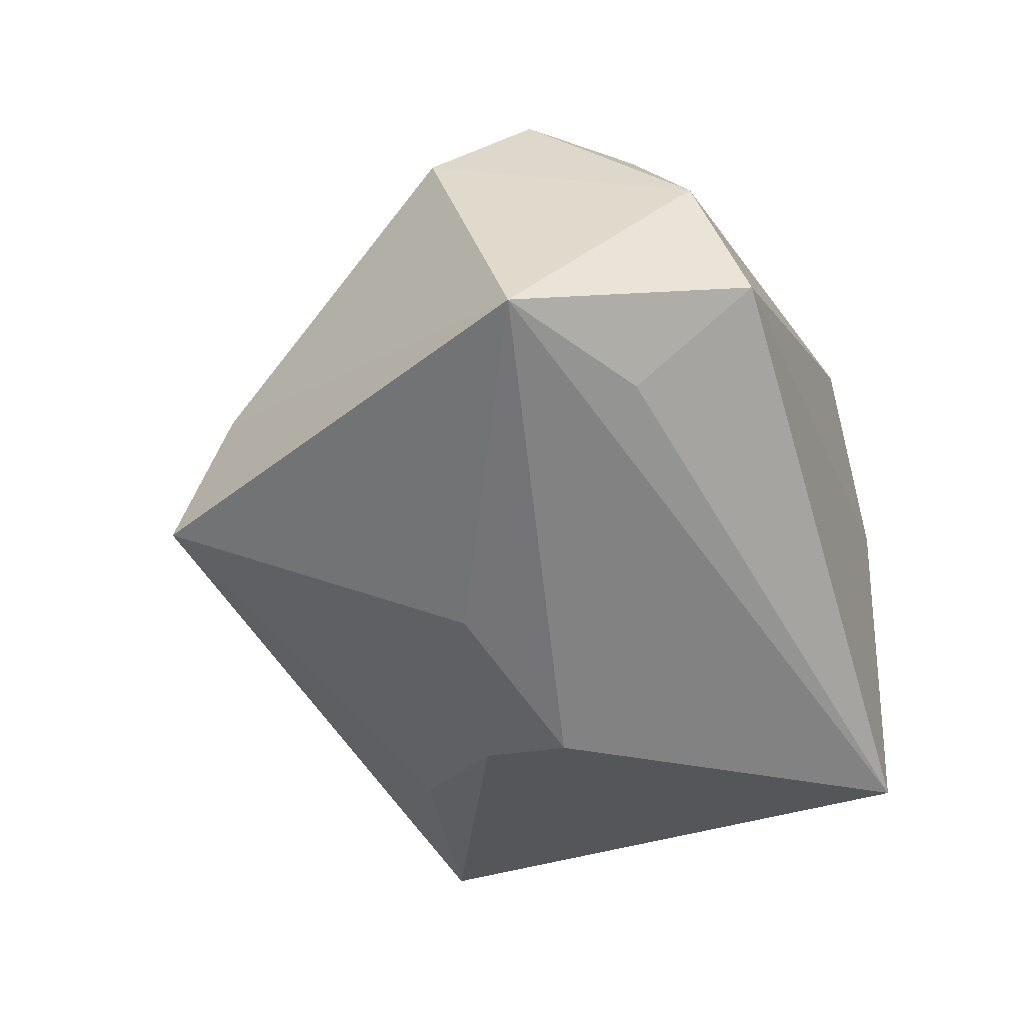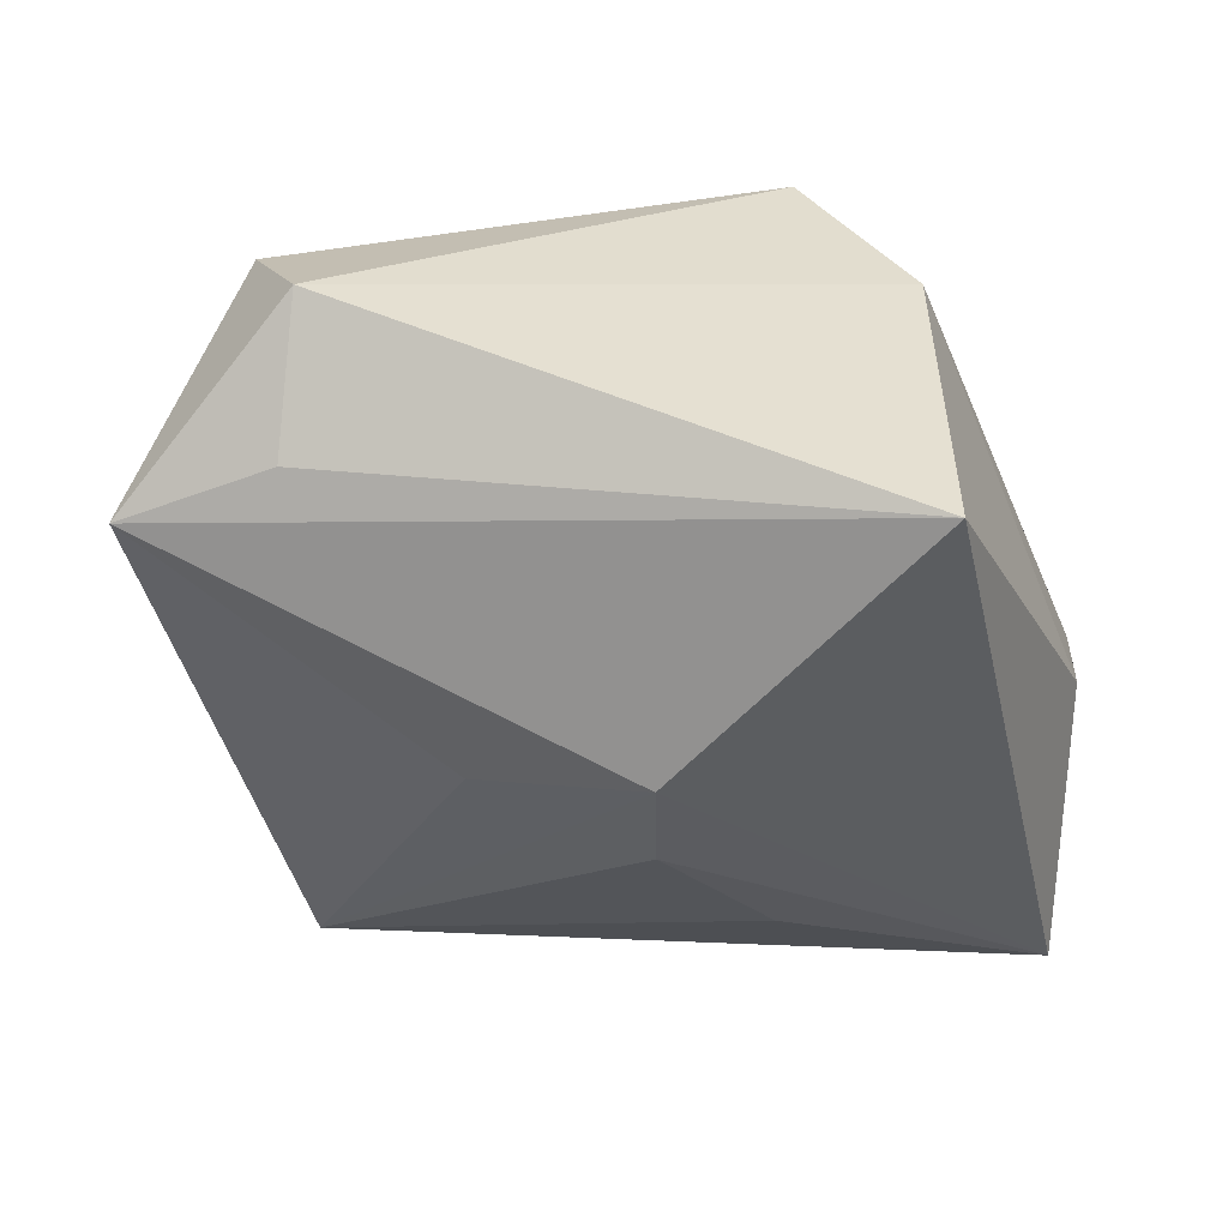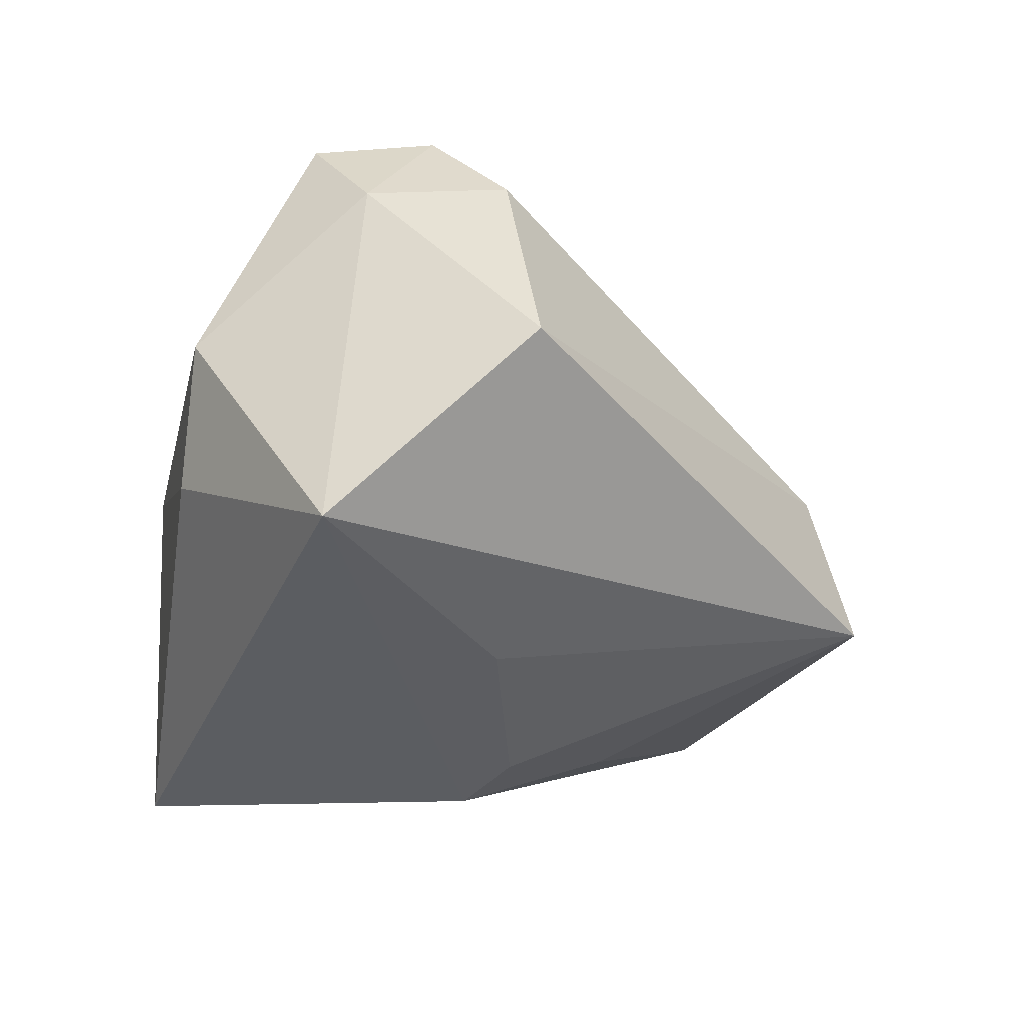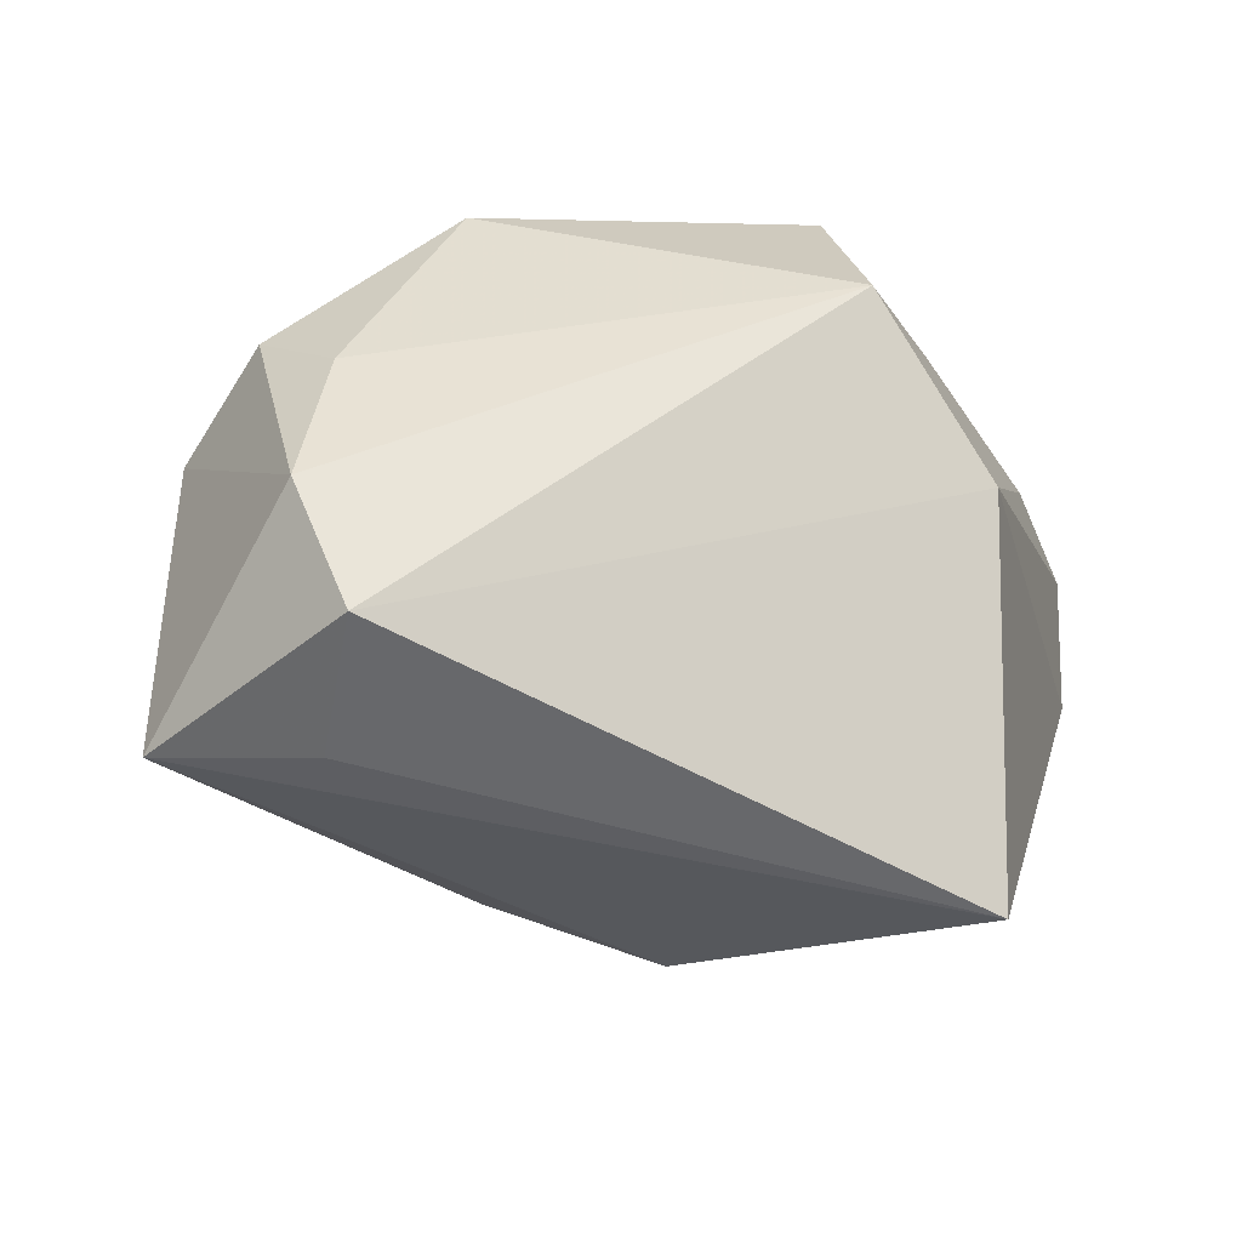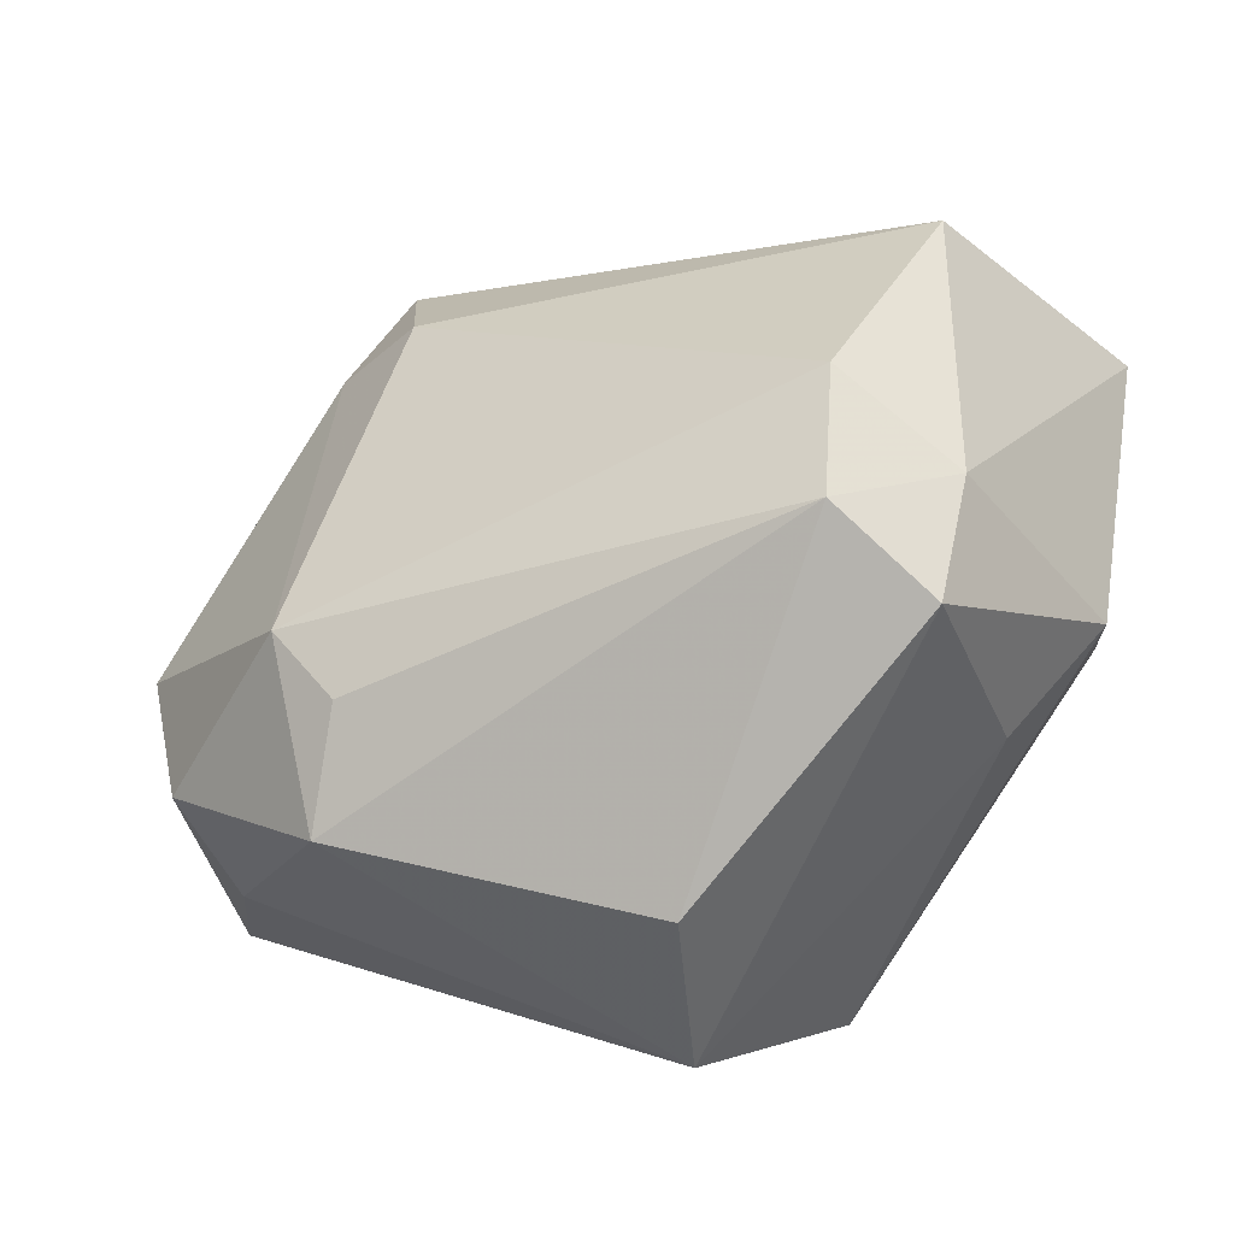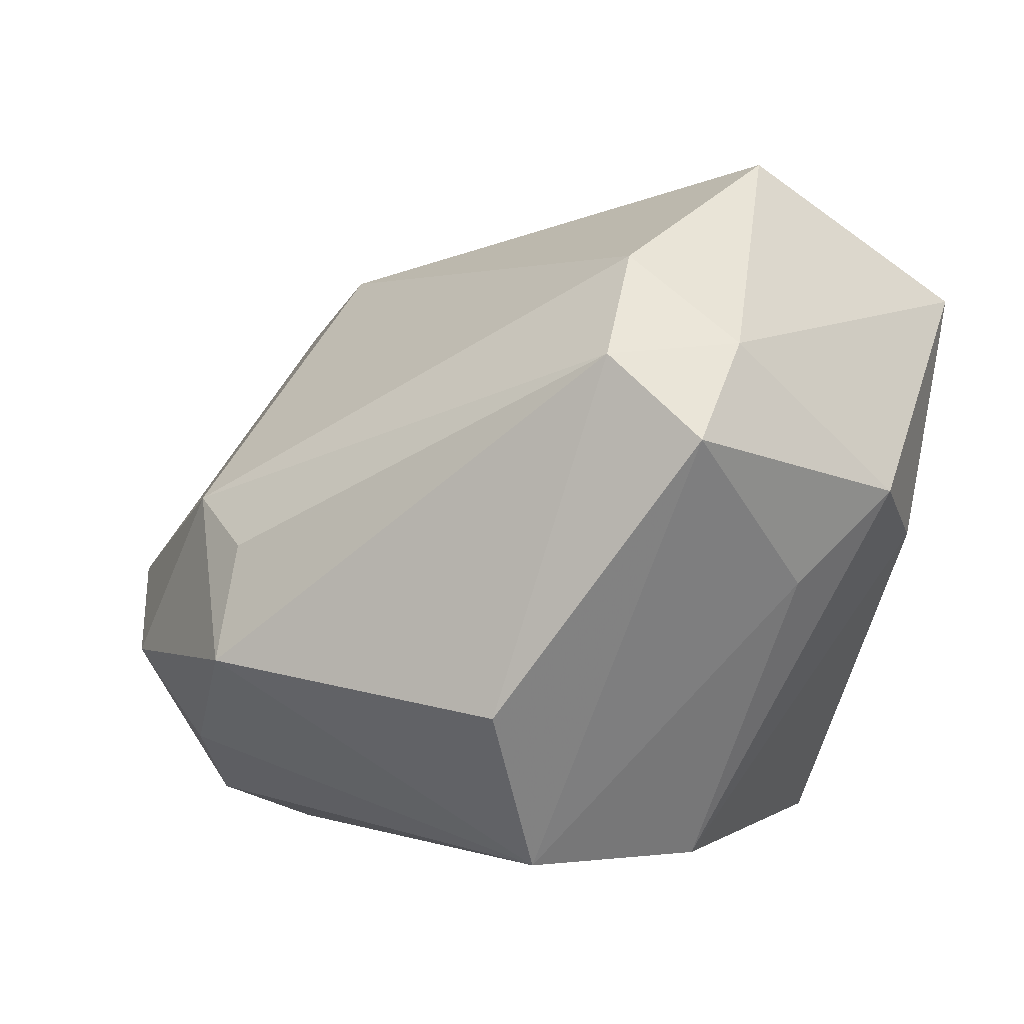
<metadata>
{"format":"obj","ext":"obj","renderer":"f3d","projection":"perspective","resolution":1024,"background":"white","views":[{"elev":-43.7,"azim":-70.2,"up":"+Z"},{"elev":-55.7,"azim":-7.9,"up":"+Z"},{"elev":-17.7,"azim":136.9,"up":"+Z"},{"elev":-14.4,"azim":-15.5,"up":"+Z"},{"elev":7.0,"azim":13.6,"up":"+Y"},{"elev":-1.3,"azim":24.7,"up":"+Y"}]}
</metadata>
<code>
v -0.03432 -0.03179 -0.009973
v 0.0144 0.02009 -0.02253
v -0.03084 0.02508 -0.005507
v 0.04231 0.005662 0.007522
v 0.04231 0.02699 -0.01519
v 0.009286 -0.03179 0.02126
v 0.001647 0.008401 -0.03
v 0.02729 0.0401 0.003503
v 0.0002284 -0.0005199 -0.03228
v -0.02662 0.03294 -0.01531
v -0.03842 -0.02744 0.001941
v -0.03389 -0.01966 -0.01905
v -0.03909 -0.01098 0.0186
v 0.02197 0.01816 0.03234
v -0.04414 -0.002147 0.009705
v 0.02001 -0.03179 0.004429
v 0.02086 0.02845 0.02394
v 0.03105 0.009891 0.0313
v 0.03458 -0.003549 0.01346
v 0.01033 -0.01644 0.03289
v -0.0223 0.03061 -0.0008594
v -0.02677 0.005337 0.02569
v -0.02113 -0.0114 0.03214
v 0.02031 -0.03003 -0.03143
v -0.04753 -0.01162 -0.0182
v -0.03408 -0.02066 0.01445
v 0.0404 0.001582 -0.006007
v 0.03186 0.01956 0.02302
v -0.01543 0.004634 -0.0266
v -0.01978 0.000273 0.03003
f 8 5 10
f 10 25 3
f 10 5 2
f 2 7 10
f 5 7 2
f 29 25 10
f 24 5 27
f 5 4 27
f 24 27 16
f 16 27 4
f 5 8 28
f 28 4 5
f 21 8 10
f 10 3 21
f 21 3 22
f 25 11 15
f 22 3 15
f 15 3 25
f 12 25 24
f 10 7 9
f 9 29 10
f 9 5 24
f 9 7 5
f 24 25 9
f 25 29 9
f 19 16 4
f 24 16 1
f 1 12 24
f 1 11 25
f 25 12 1
f 14 23 20
f 13 15 11
f 13 23 22
f 22 15 13
f 16 19 6
f 20 23 6
f 11 1 6
f 6 1 16
f 4 28 18
f 18 19 4
f 28 14 18
f 18 14 20
f 20 6 18
f 18 6 19
f 22 23 30
f 30 14 22
f 23 14 30
f 17 21 22
f 22 14 17
f 8 21 17
f 17 28 8
f 17 14 28
f 26 13 11
f 23 13 26
f 11 6 26
f 26 6 23

</code>
